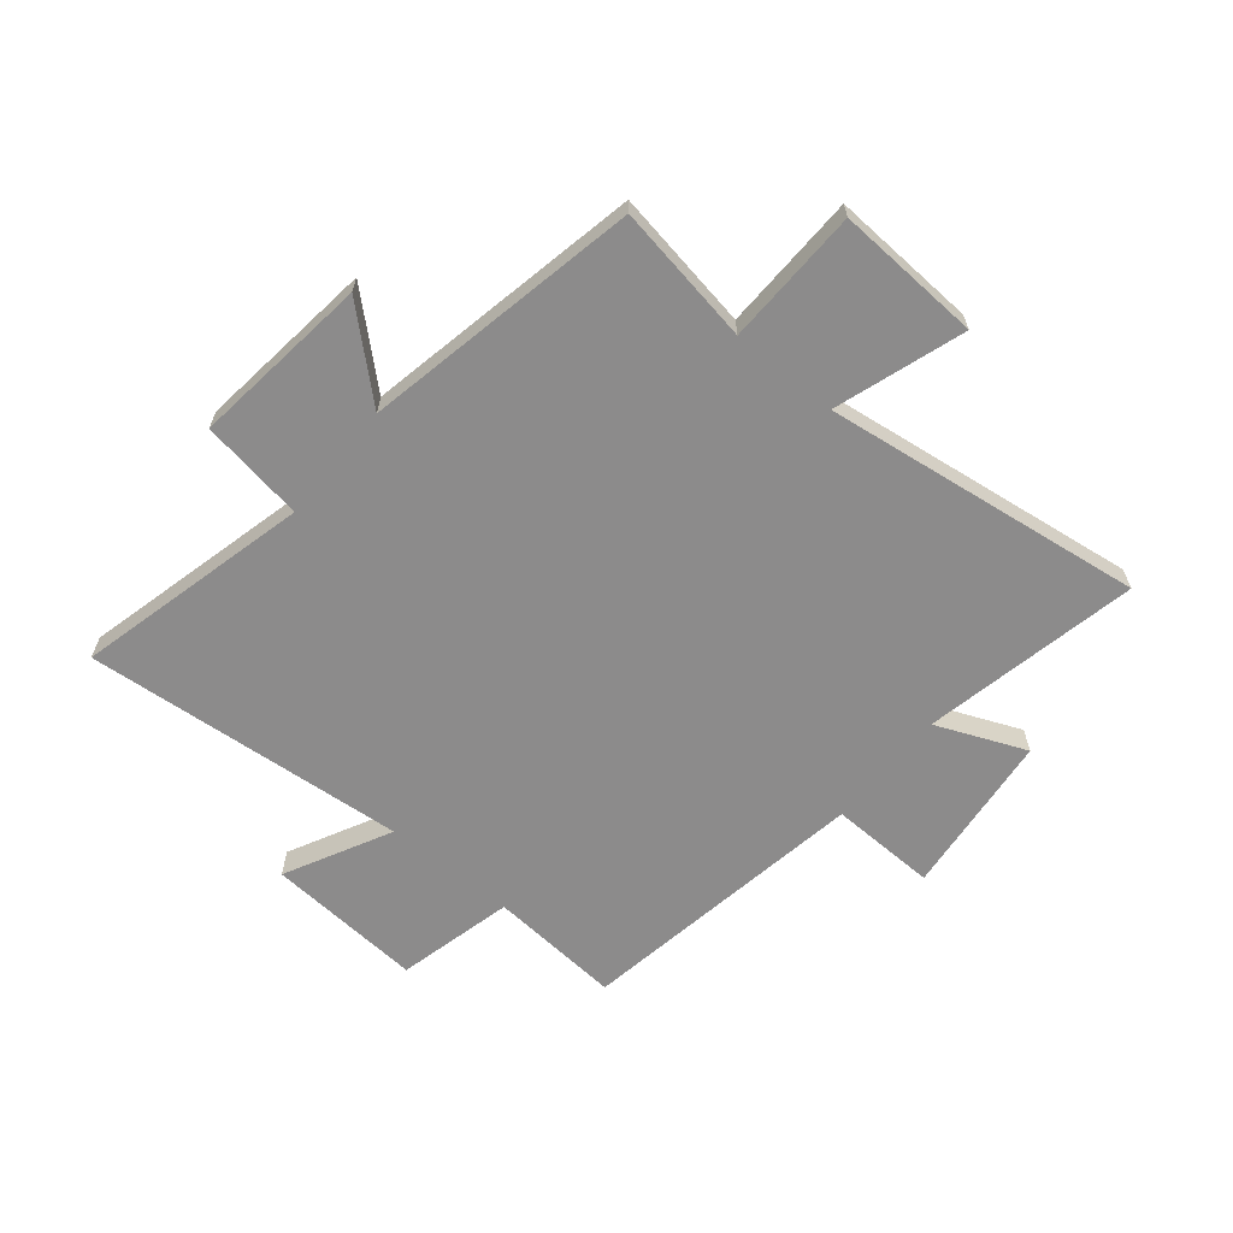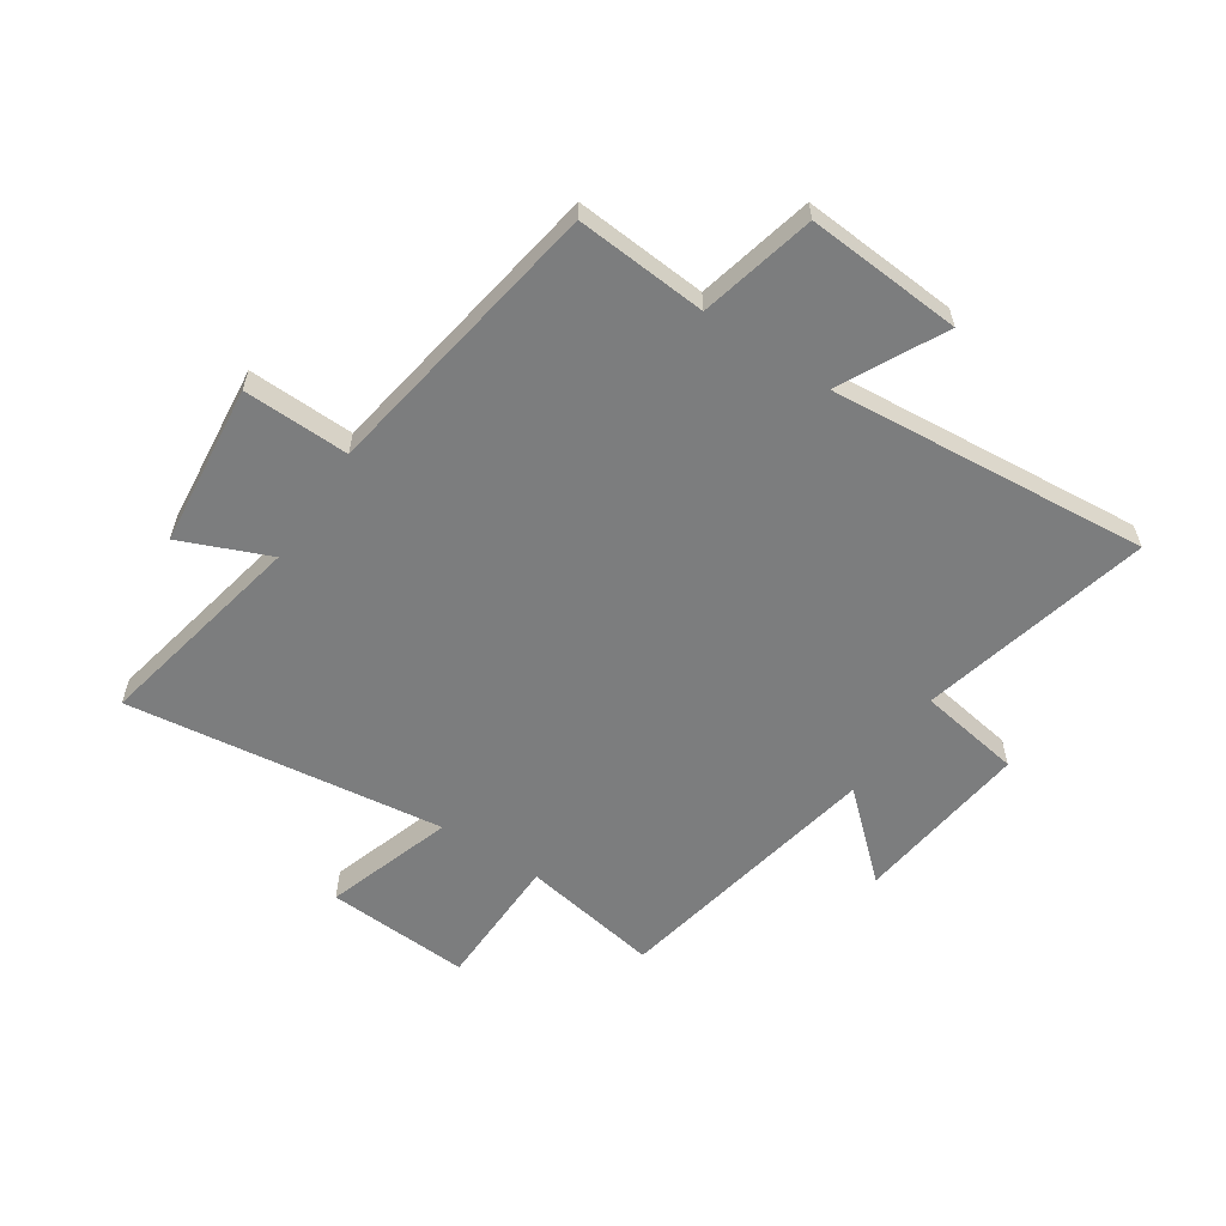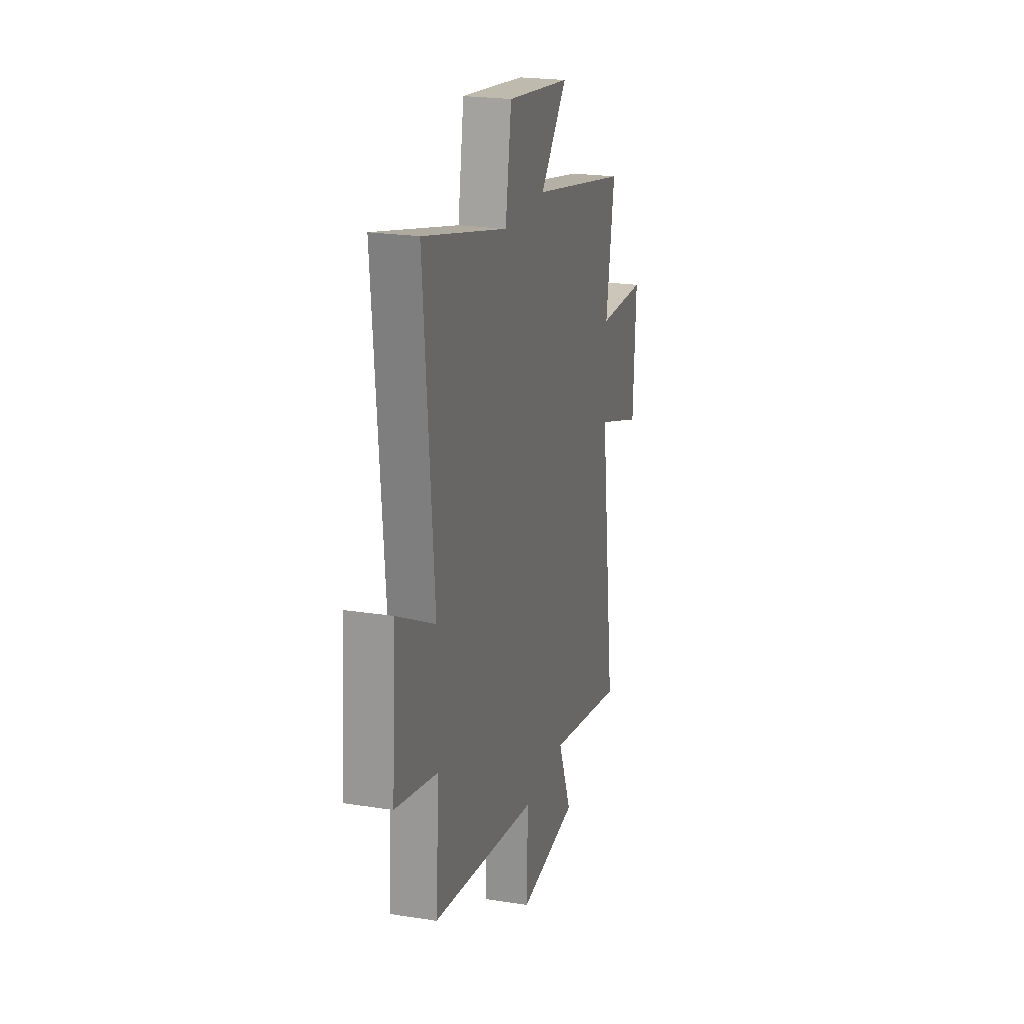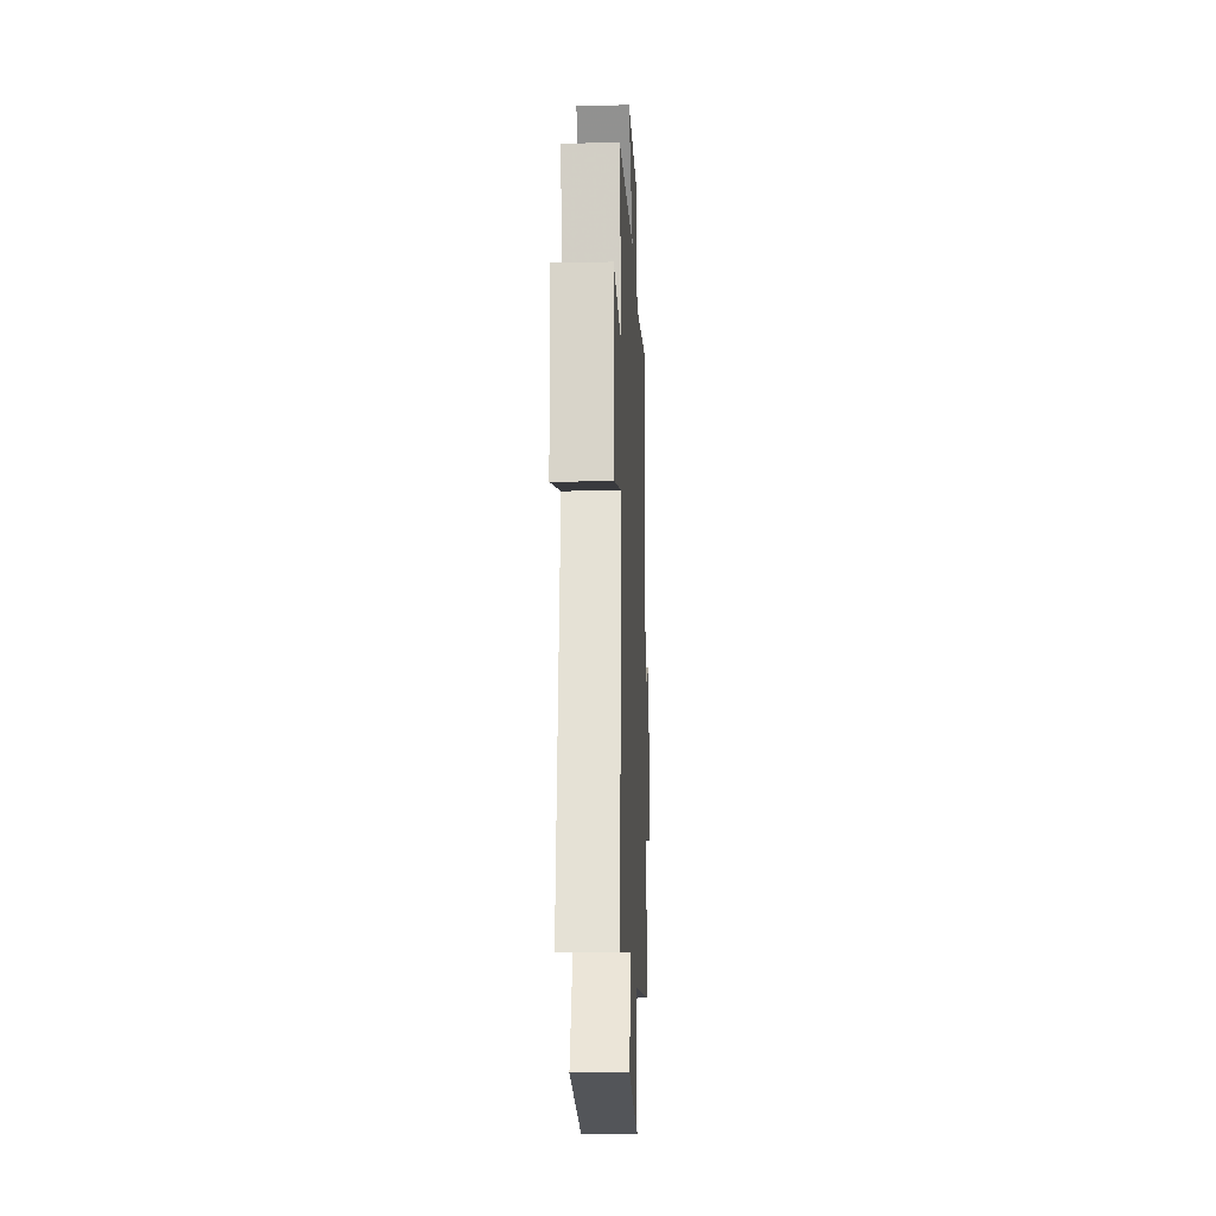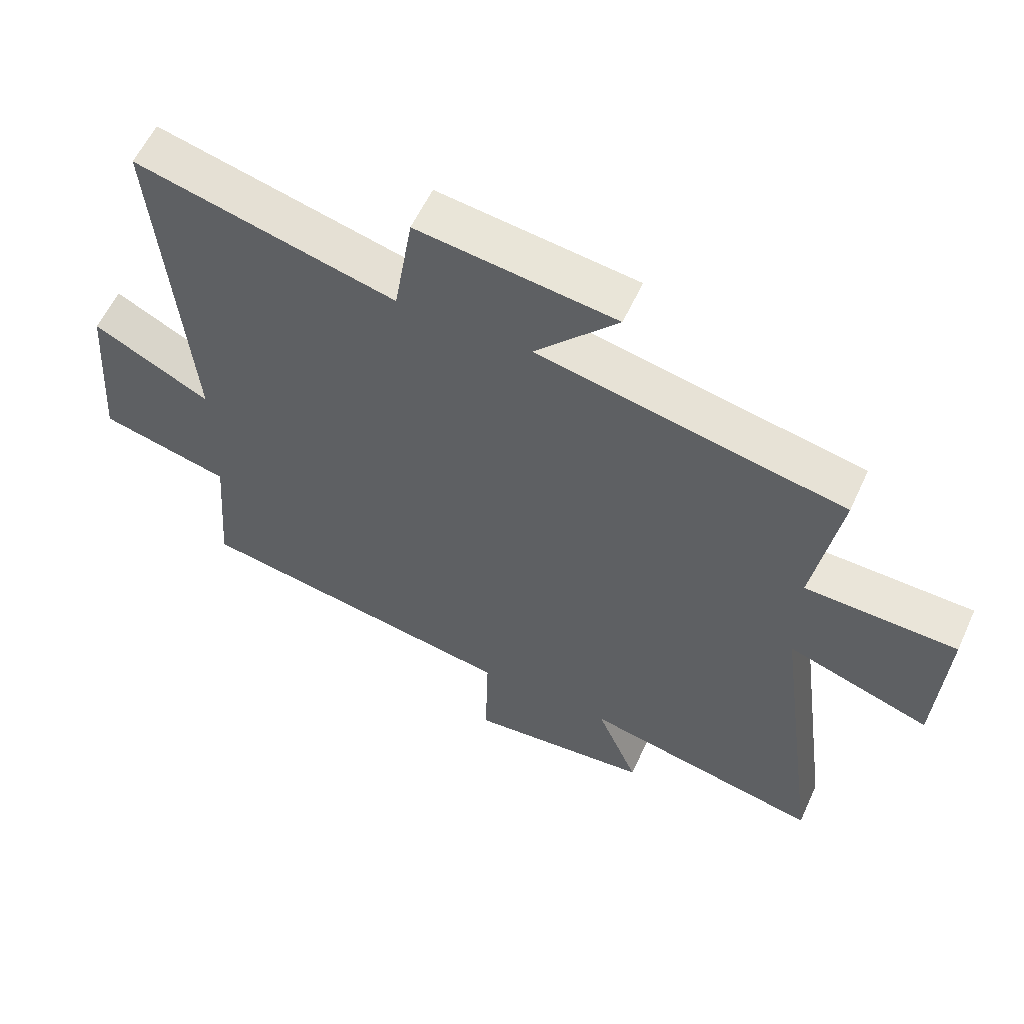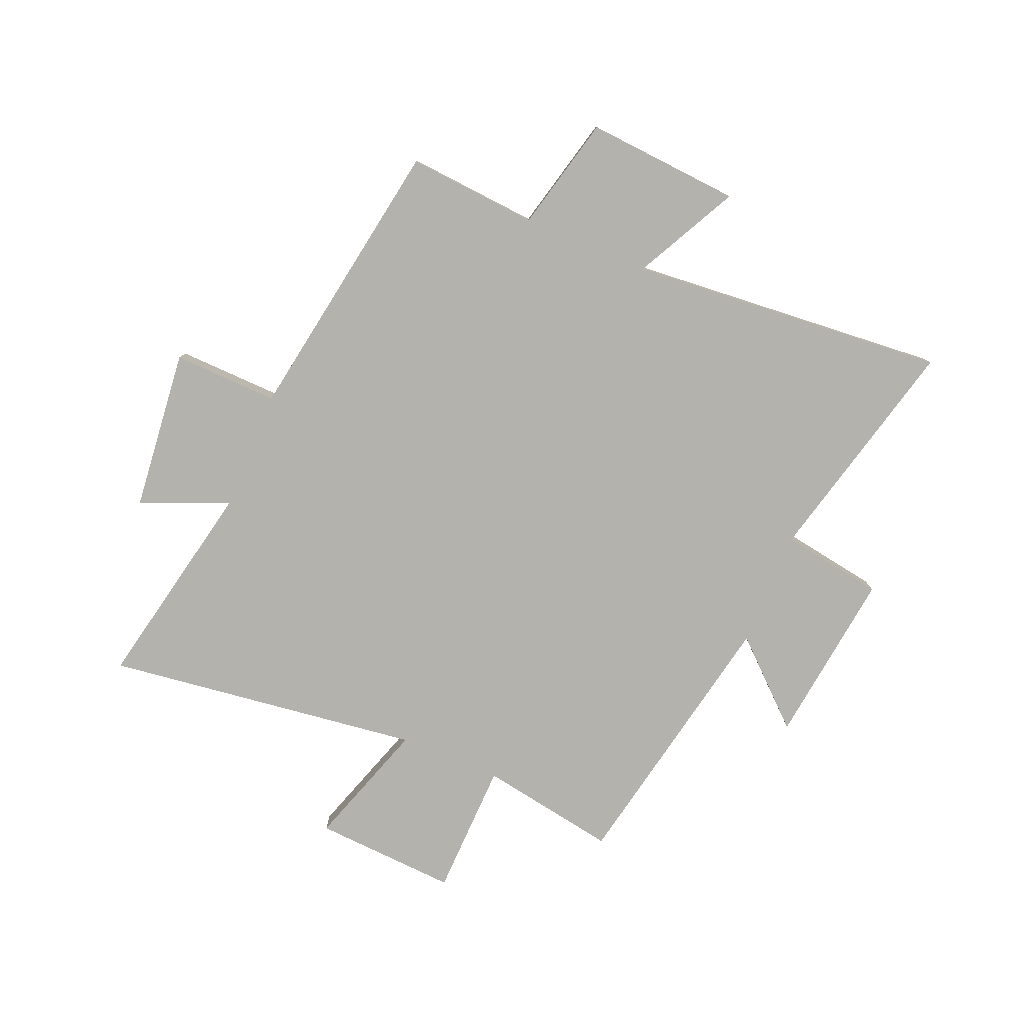
<metadata>
{"format":"obj","ext":"obj","renderer":"f3d","projection":"perspective","resolution":1024,"background":"white","views":[{"elev":-64.0,"azim":50.6,"up":"+Y"},{"elev":-59.0,"azim":-123.5,"up":"+Y"},{"elev":22.3,"azim":-74.7,"up":"+Z"},{"elev":-18.5,"azim":92.3,"up":"+Z"},{"elev":58.3,"azim":24.5,"up":"+Z"},{"elev":-79.6,"azim":-112.8,"up":"+Y"}]}
</metadata>
<code>
v 0.541 0.07 0.405
v 0.5 0.07 0.163
v 0.737 0.07 0.157
v 0.723 0.07 -0.095
v 0.5 0.07 -0.021
v 0.574 0.07 -0.577
v 0.201 0.07 -0.5
v 0.266 0.07 -0.655
v -0.018 0.07 -0.685
v -0.013 0.07 -0.5
v -0.518 0.07 -0.417
v -0.5 0.07 -0.187
v -0.702 0.07 -0.138
v -0.682 0.07 0.134
v -0.5 0.07 0.041
v -0.548 0.07 0.6
v -0.144 0.07 0.5
v -0.115 0.07 0.68
v 0.193 0.07 0.642
v 0.064 0.07 0.5
v 0.541 0 0.405
v 0.5 0 0.163
v 0.737 0 0.157
v 0.723 0 -0.095
v 0.5 0 -0.021
v 0.574 0 -0.577
v 0.201 0 -0.5
v 0.266 0 -0.655
v -0.018 0 -0.685
v -0.013 0 -0.5
v -0.518 0 -0.417
v -0.5 0 -0.187
v -0.702 0 -0.138
v -0.682 0 0.134
v -0.5 0 0.041
v -0.548 0 0.6
v -0.144 0 0.5
v -0.115 0 0.68
v 0.193 0 0.642
v 0.064 0 0.5
f 17 18 19 20
f 17 20 1 2
f 15 16 17 2
f 12 13 14 15
f 12 15 2 3
f 10 11 12
f 7 8 9 10
f 7 10 12
f 5 6 7 12
f 3 4 5
f 3 5 12
f 40 39 38 37
f 22 21 40 37
f 22 37 36 35
f 35 34 33 32
f 23 22 35 32
f 32 31 30
f 30 29 28 27
f 32 30 27
f 32 27 26 25
f 25 24 23
f 32 25 23
f 1 21 22 2
f 2 22 23 3
f 3 23 24 4
f 4 24 25 5
f 5 25 26 6
f 6 26 27 7
f 7 27 28 8
f 8 28 29 9
f 9 29 30 10
f 10 30 31 11
f 11 31 32 12
f 12 32 33 13
f 13 33 34 14
f 14 34 35 15
f 15 35 36 16
f 16 36 37 17
f 17 37 38 18
f 18 38 39 19
f 19 39 40 20
f 20 40 21 1

</code>
